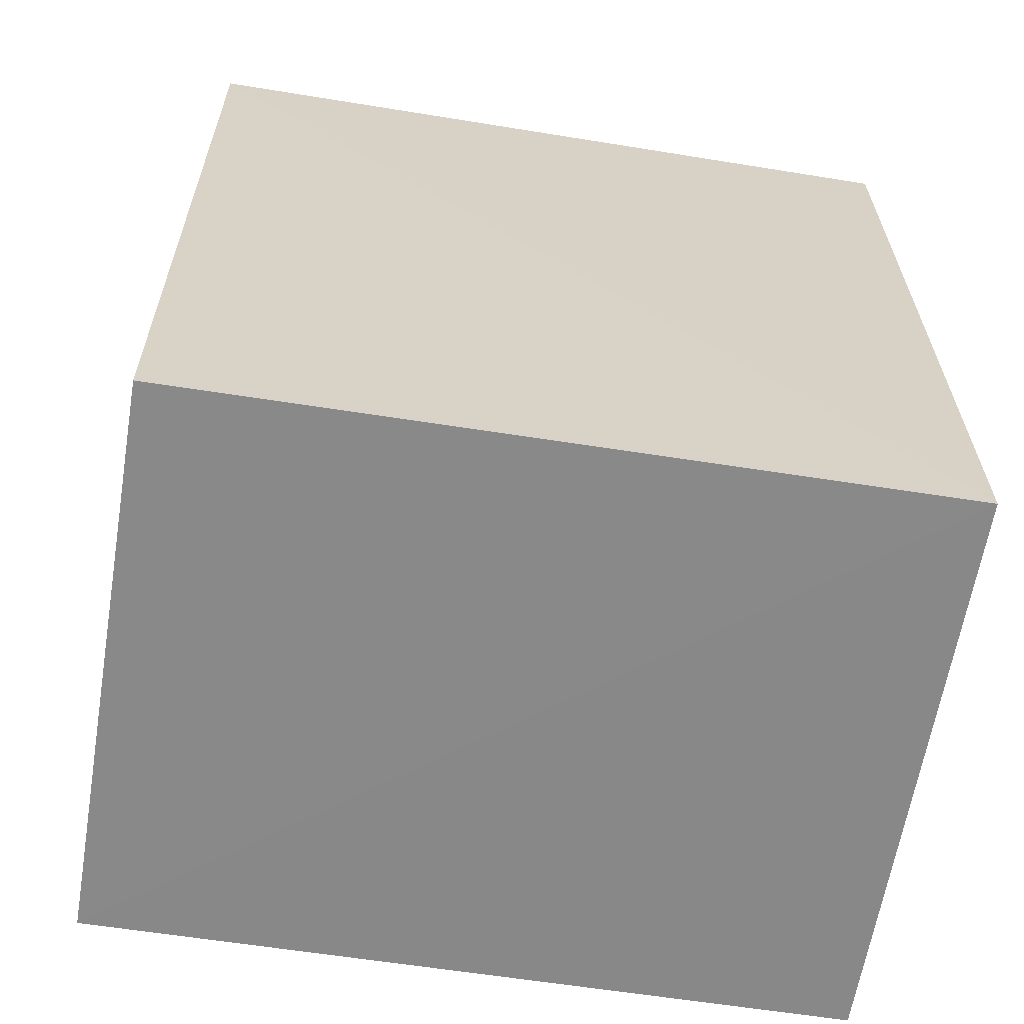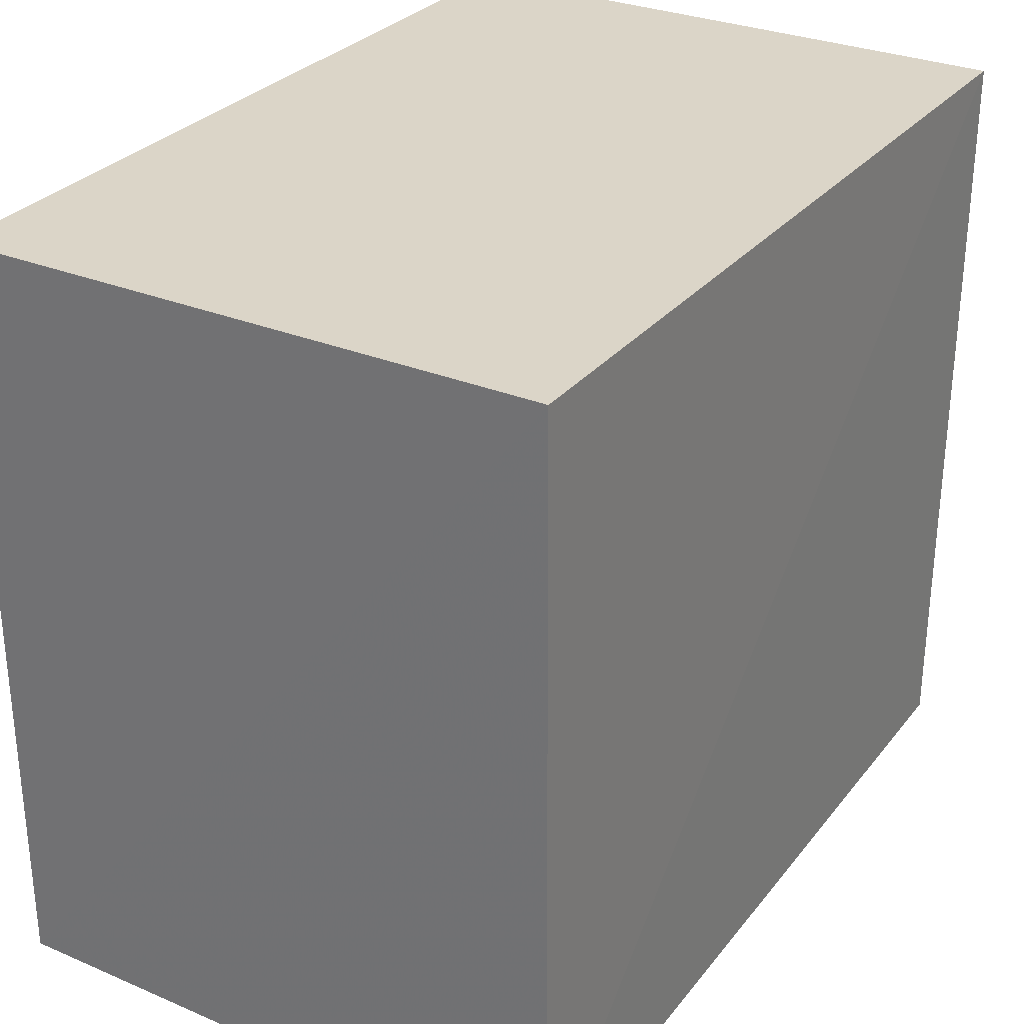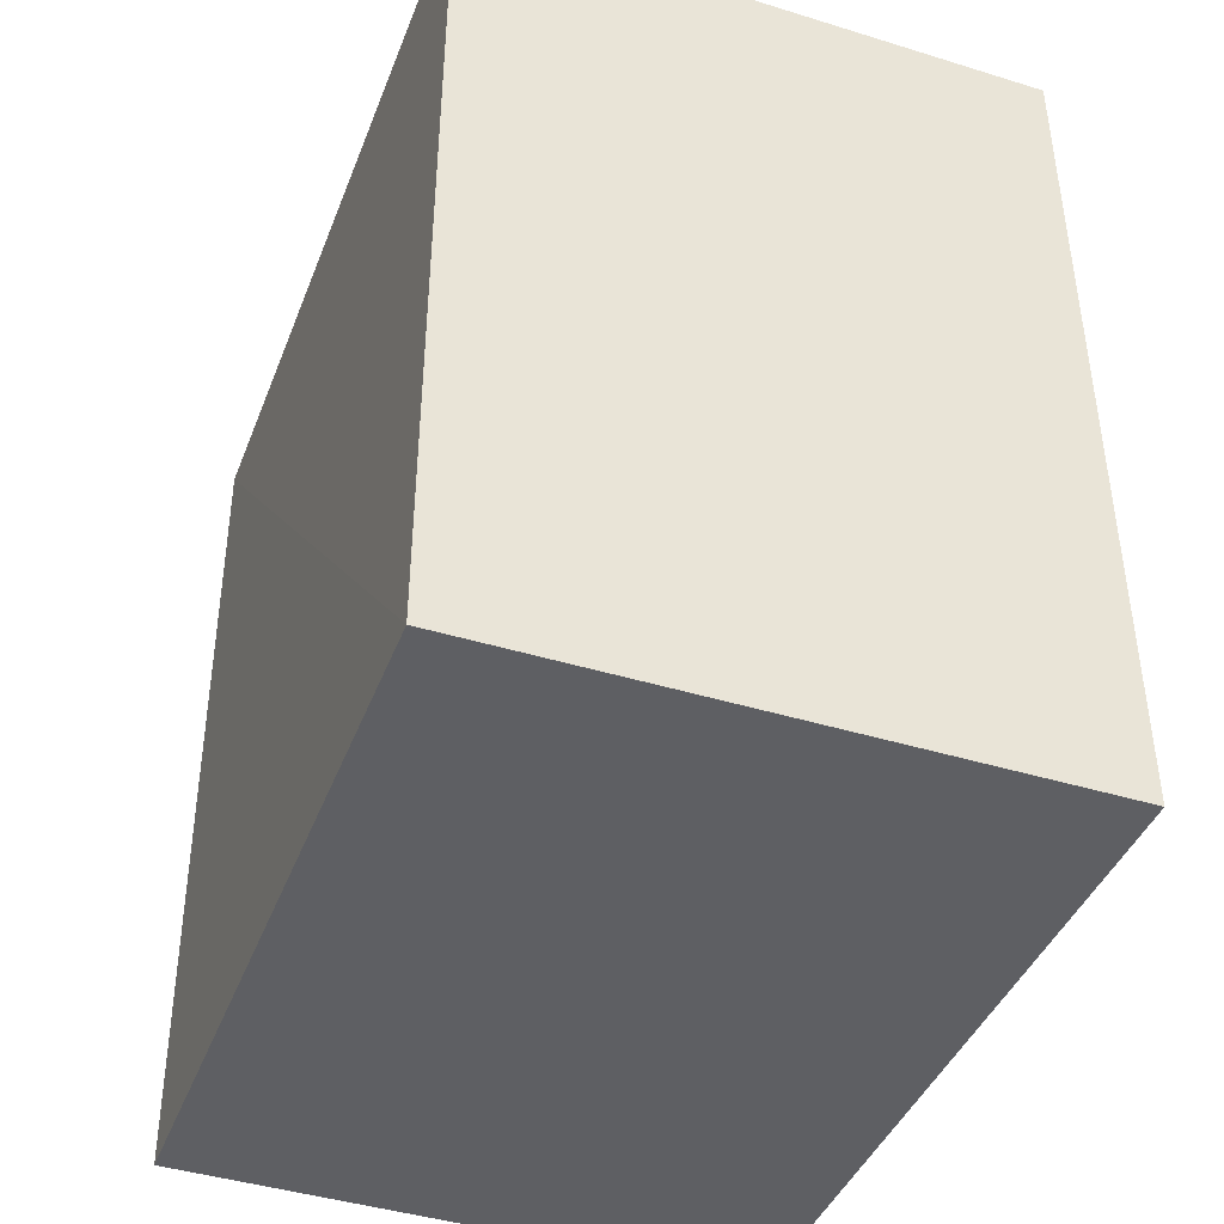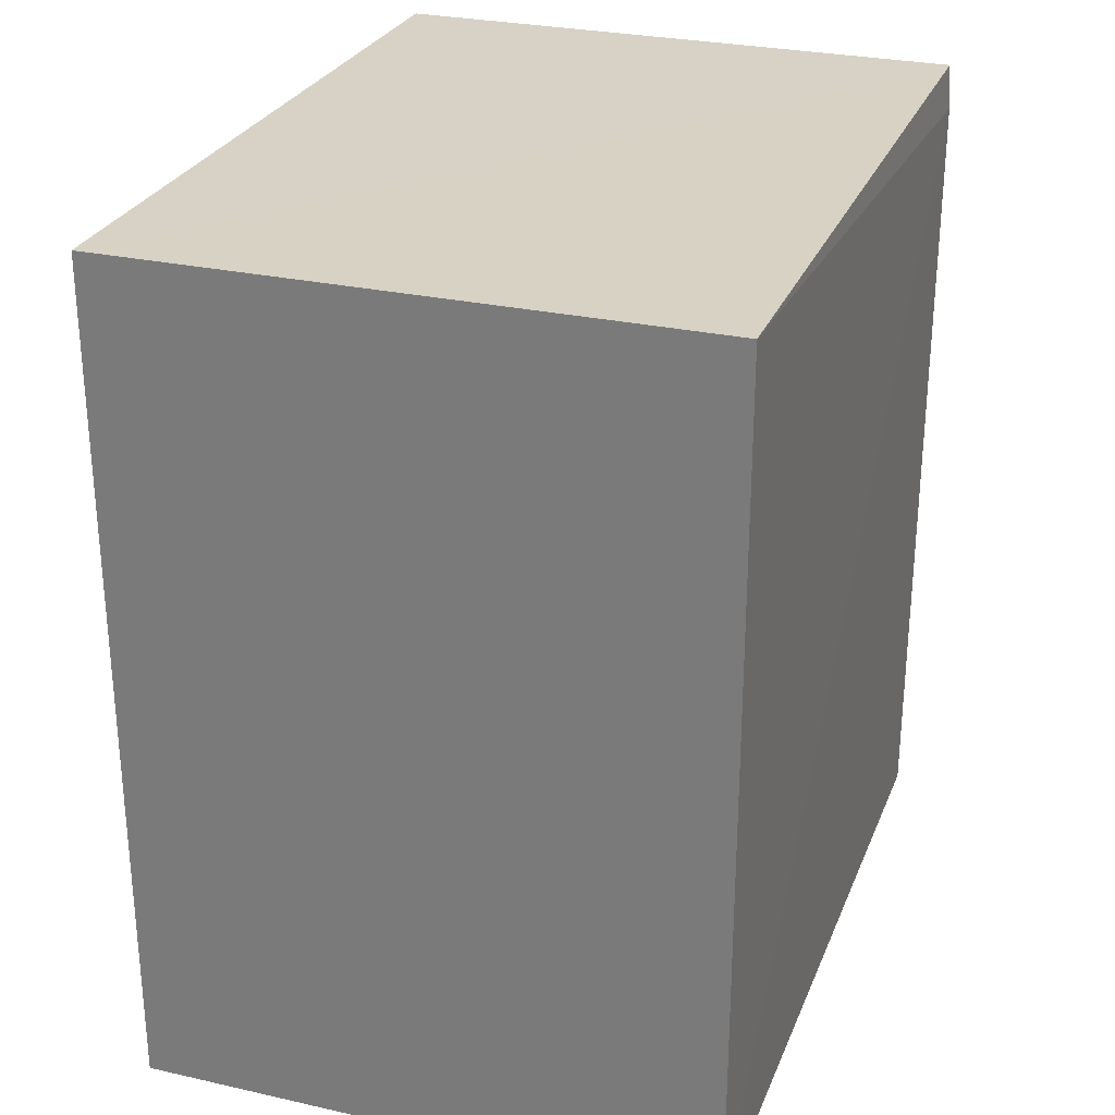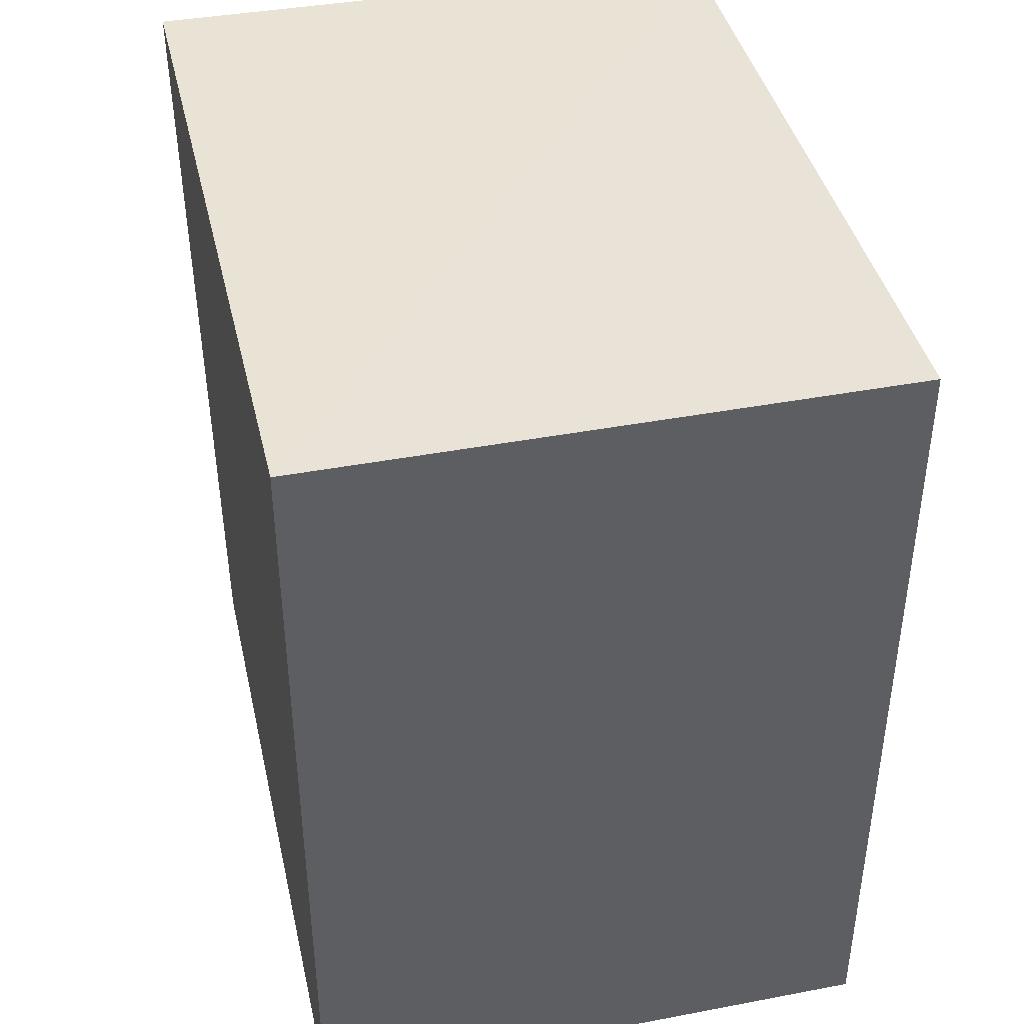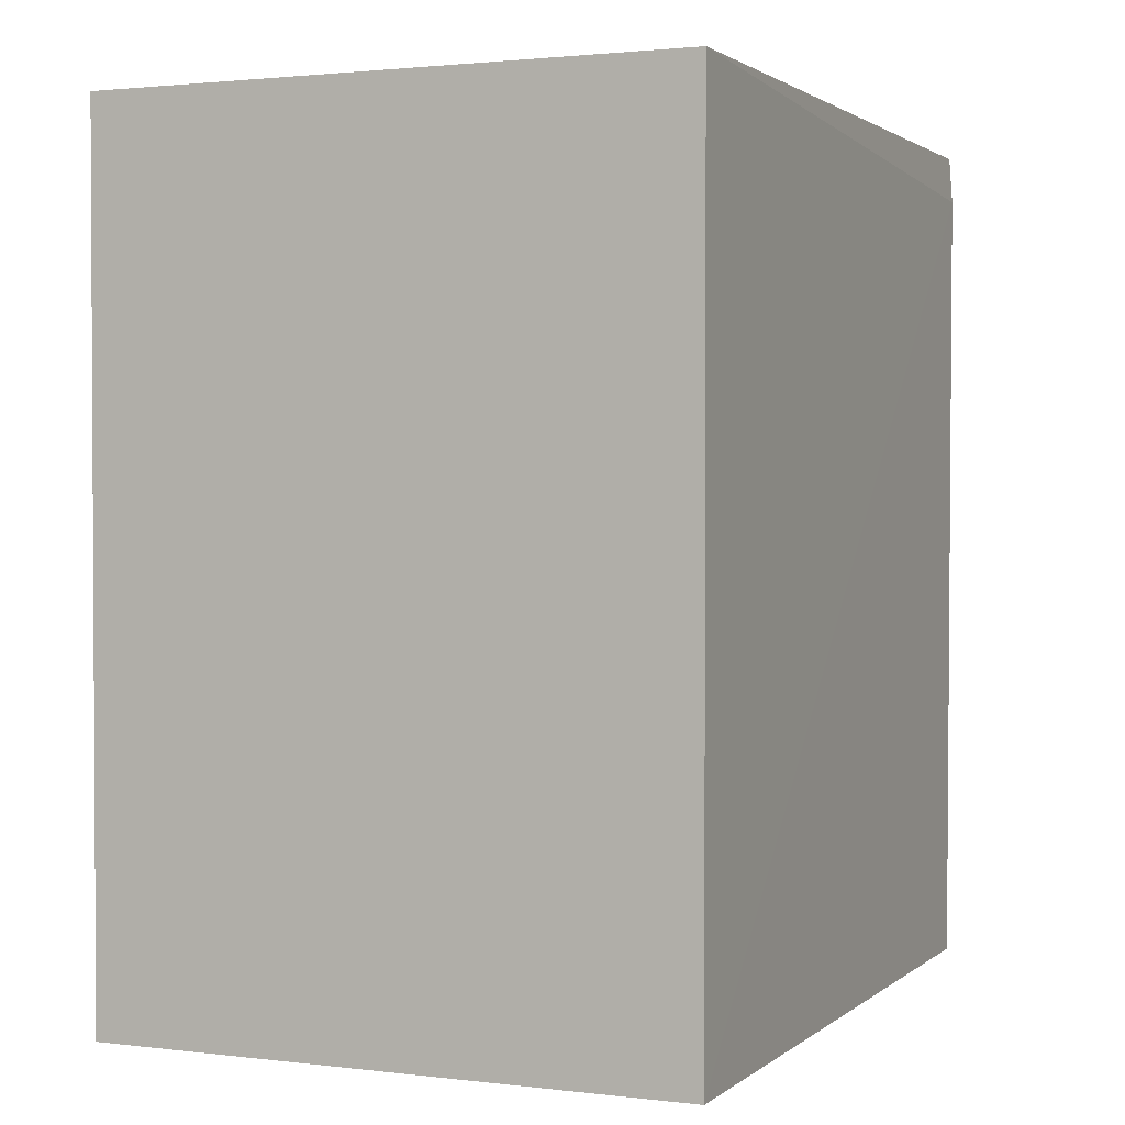
<metadata>
{"format":"obj","ext":"obj","renderer":"f3d","projection":"perspective","resolution":1024,"background":"white","views":[{"elev":-62.8,"azim":-99.2,"up":"+Y"},{"elev":29.6,"azim":-148.7,"up":"+Z"},{"elev":-41.8,"azim":-20.3,"up":"+Y"},{"elev":27.7,"azim":18.9,"up":"+Y"},{"elev":41.5,"azim":-12.9,"up":"+Y"},{"elev":1.8,"azim":23.4,"up":"+Y"}]}
</metadata>
<code>
v 0.001392 0.05132 0.07145
v 0.001392 -0.02625 0.07145
v 0.001614 0.04706 0.002082
v -0.05189 0.05103 0.001392
v -0.05168 0.05132 0.07145
v -0.05141 -0.02625 0.002316
v 0.00139 0.05123 0.00239
v 0.001401 -0.0265 0.001935
v -0.05168 -0.02625 0.07145
f 1 2 3
f 5 2 1
f 7 1 3
f 7 3 4
f 7 5 1
f 7 4 5
f 8 3 2
f 8 6 4
f 8 4 3
f 9 5 4
f 9 4 6
f 9 2 5
f 9 8 2
f 9 6 8

</code>
